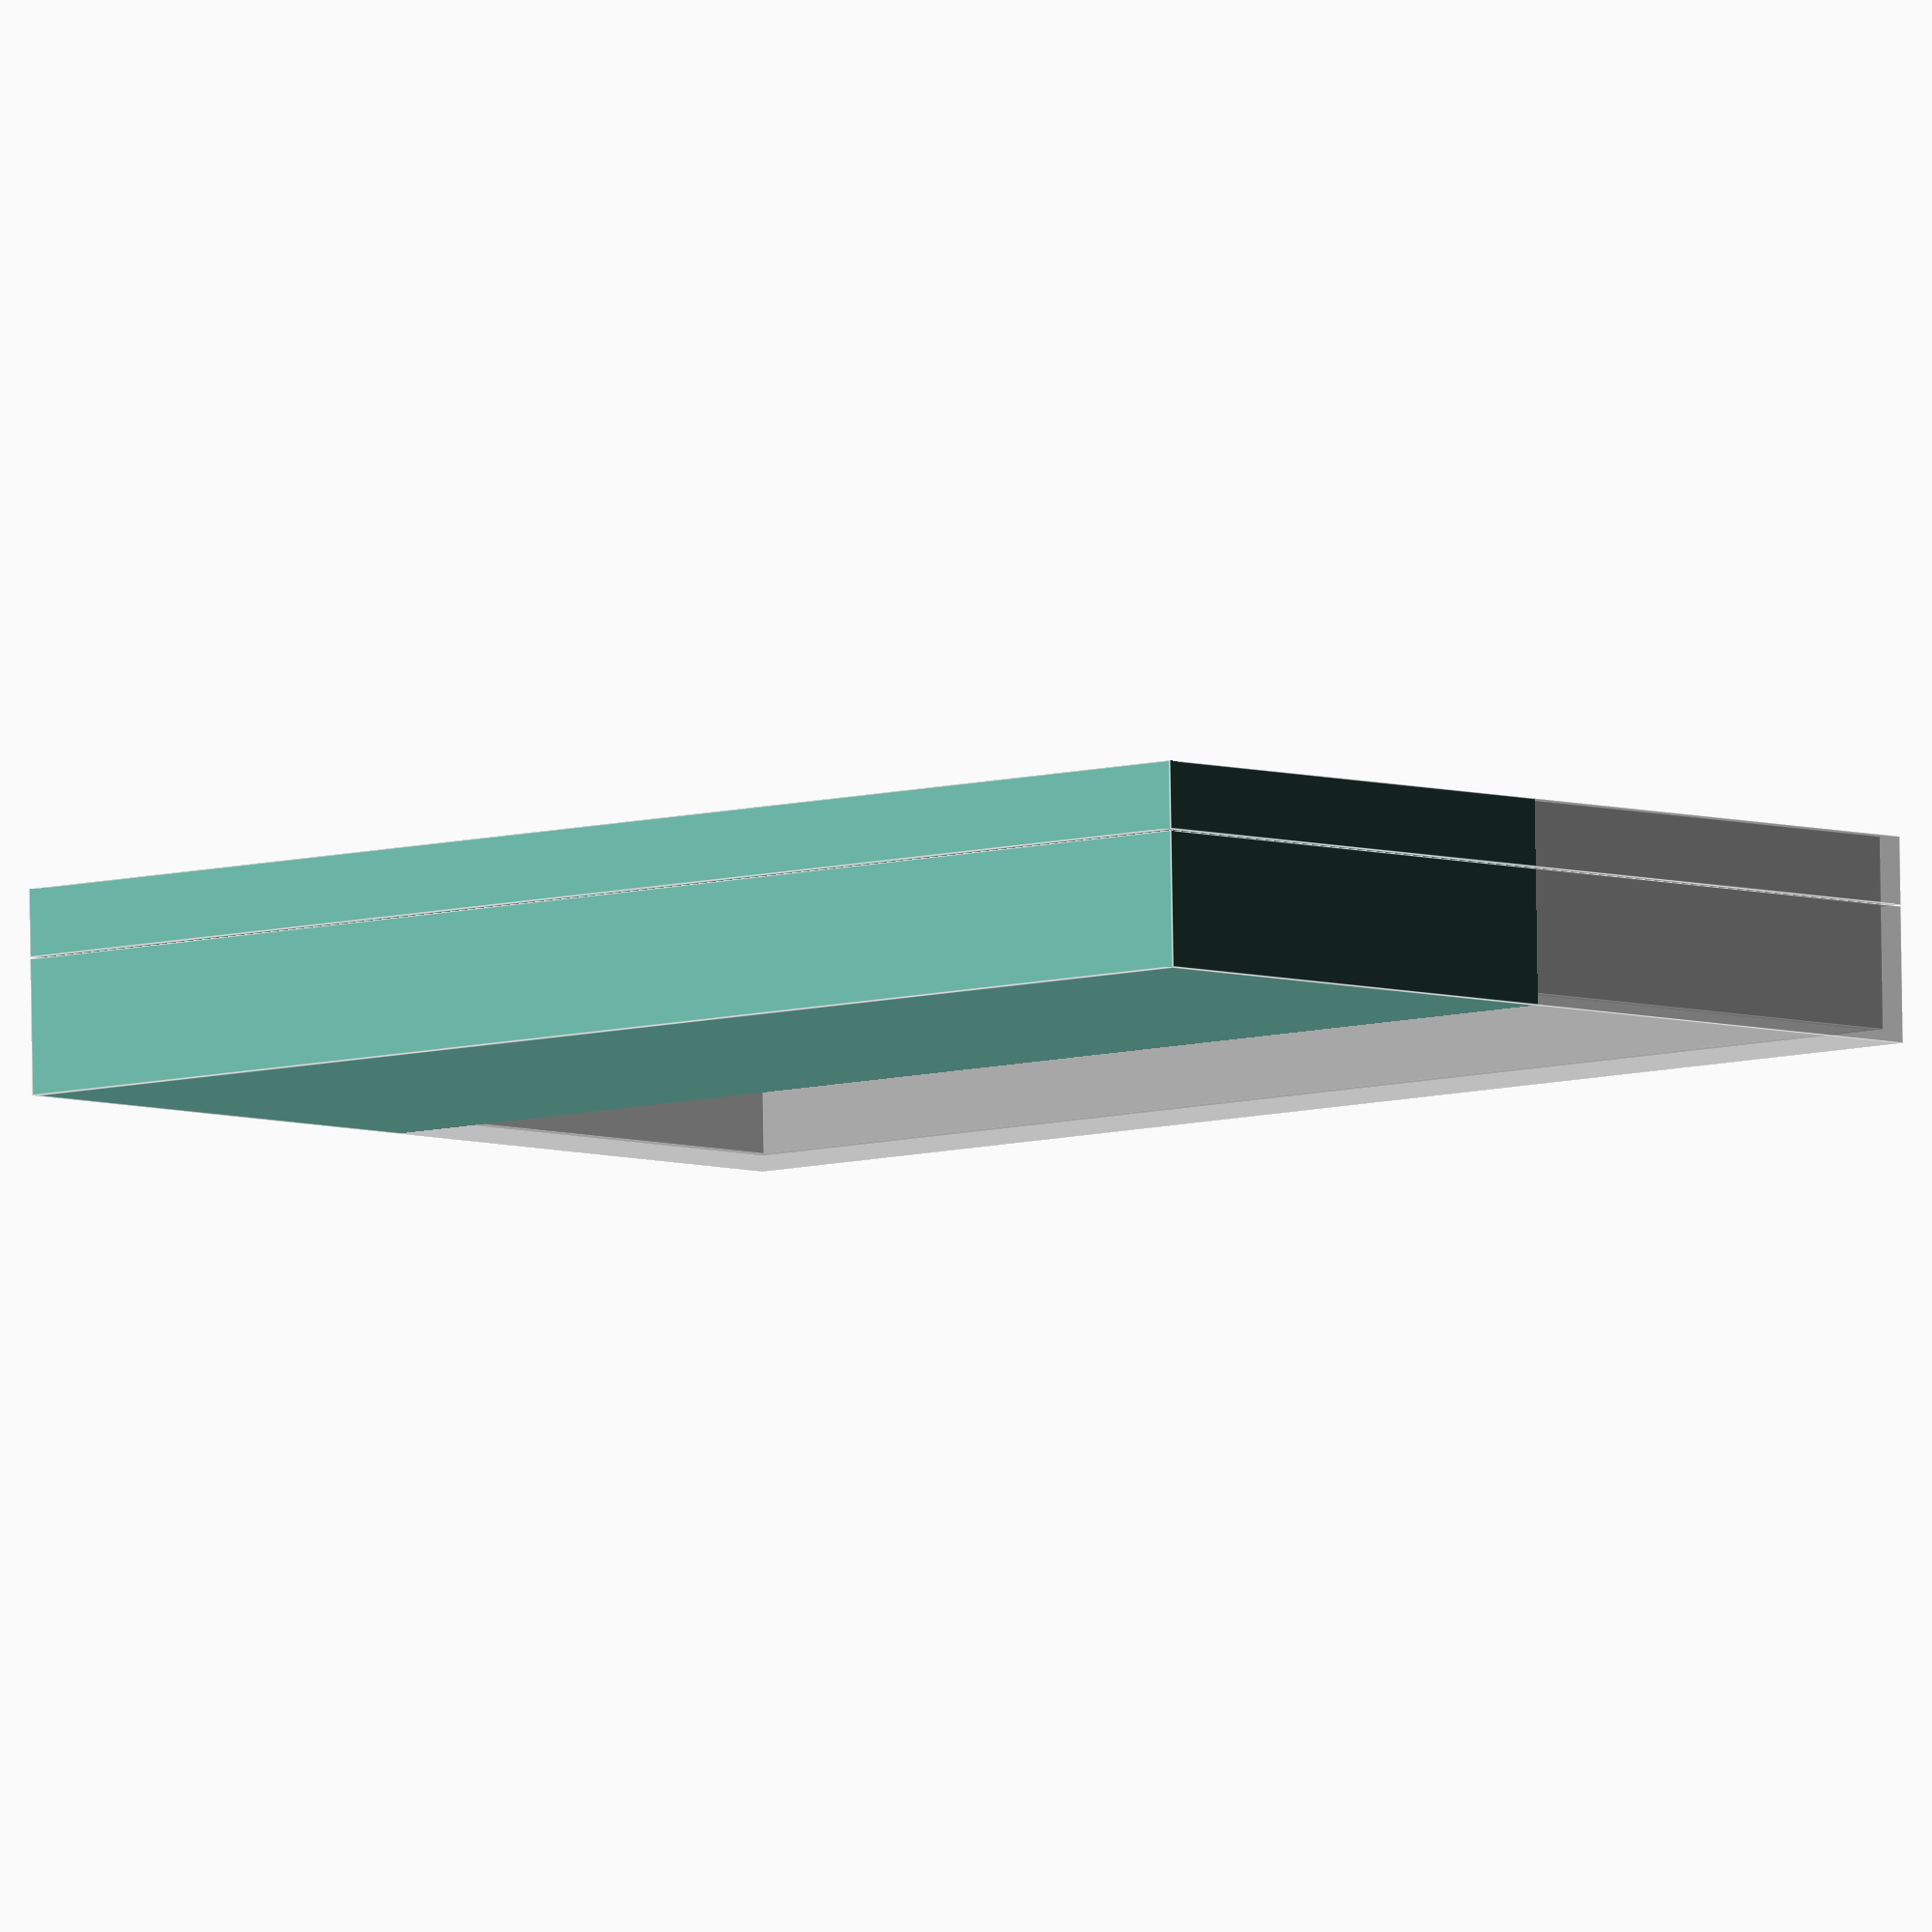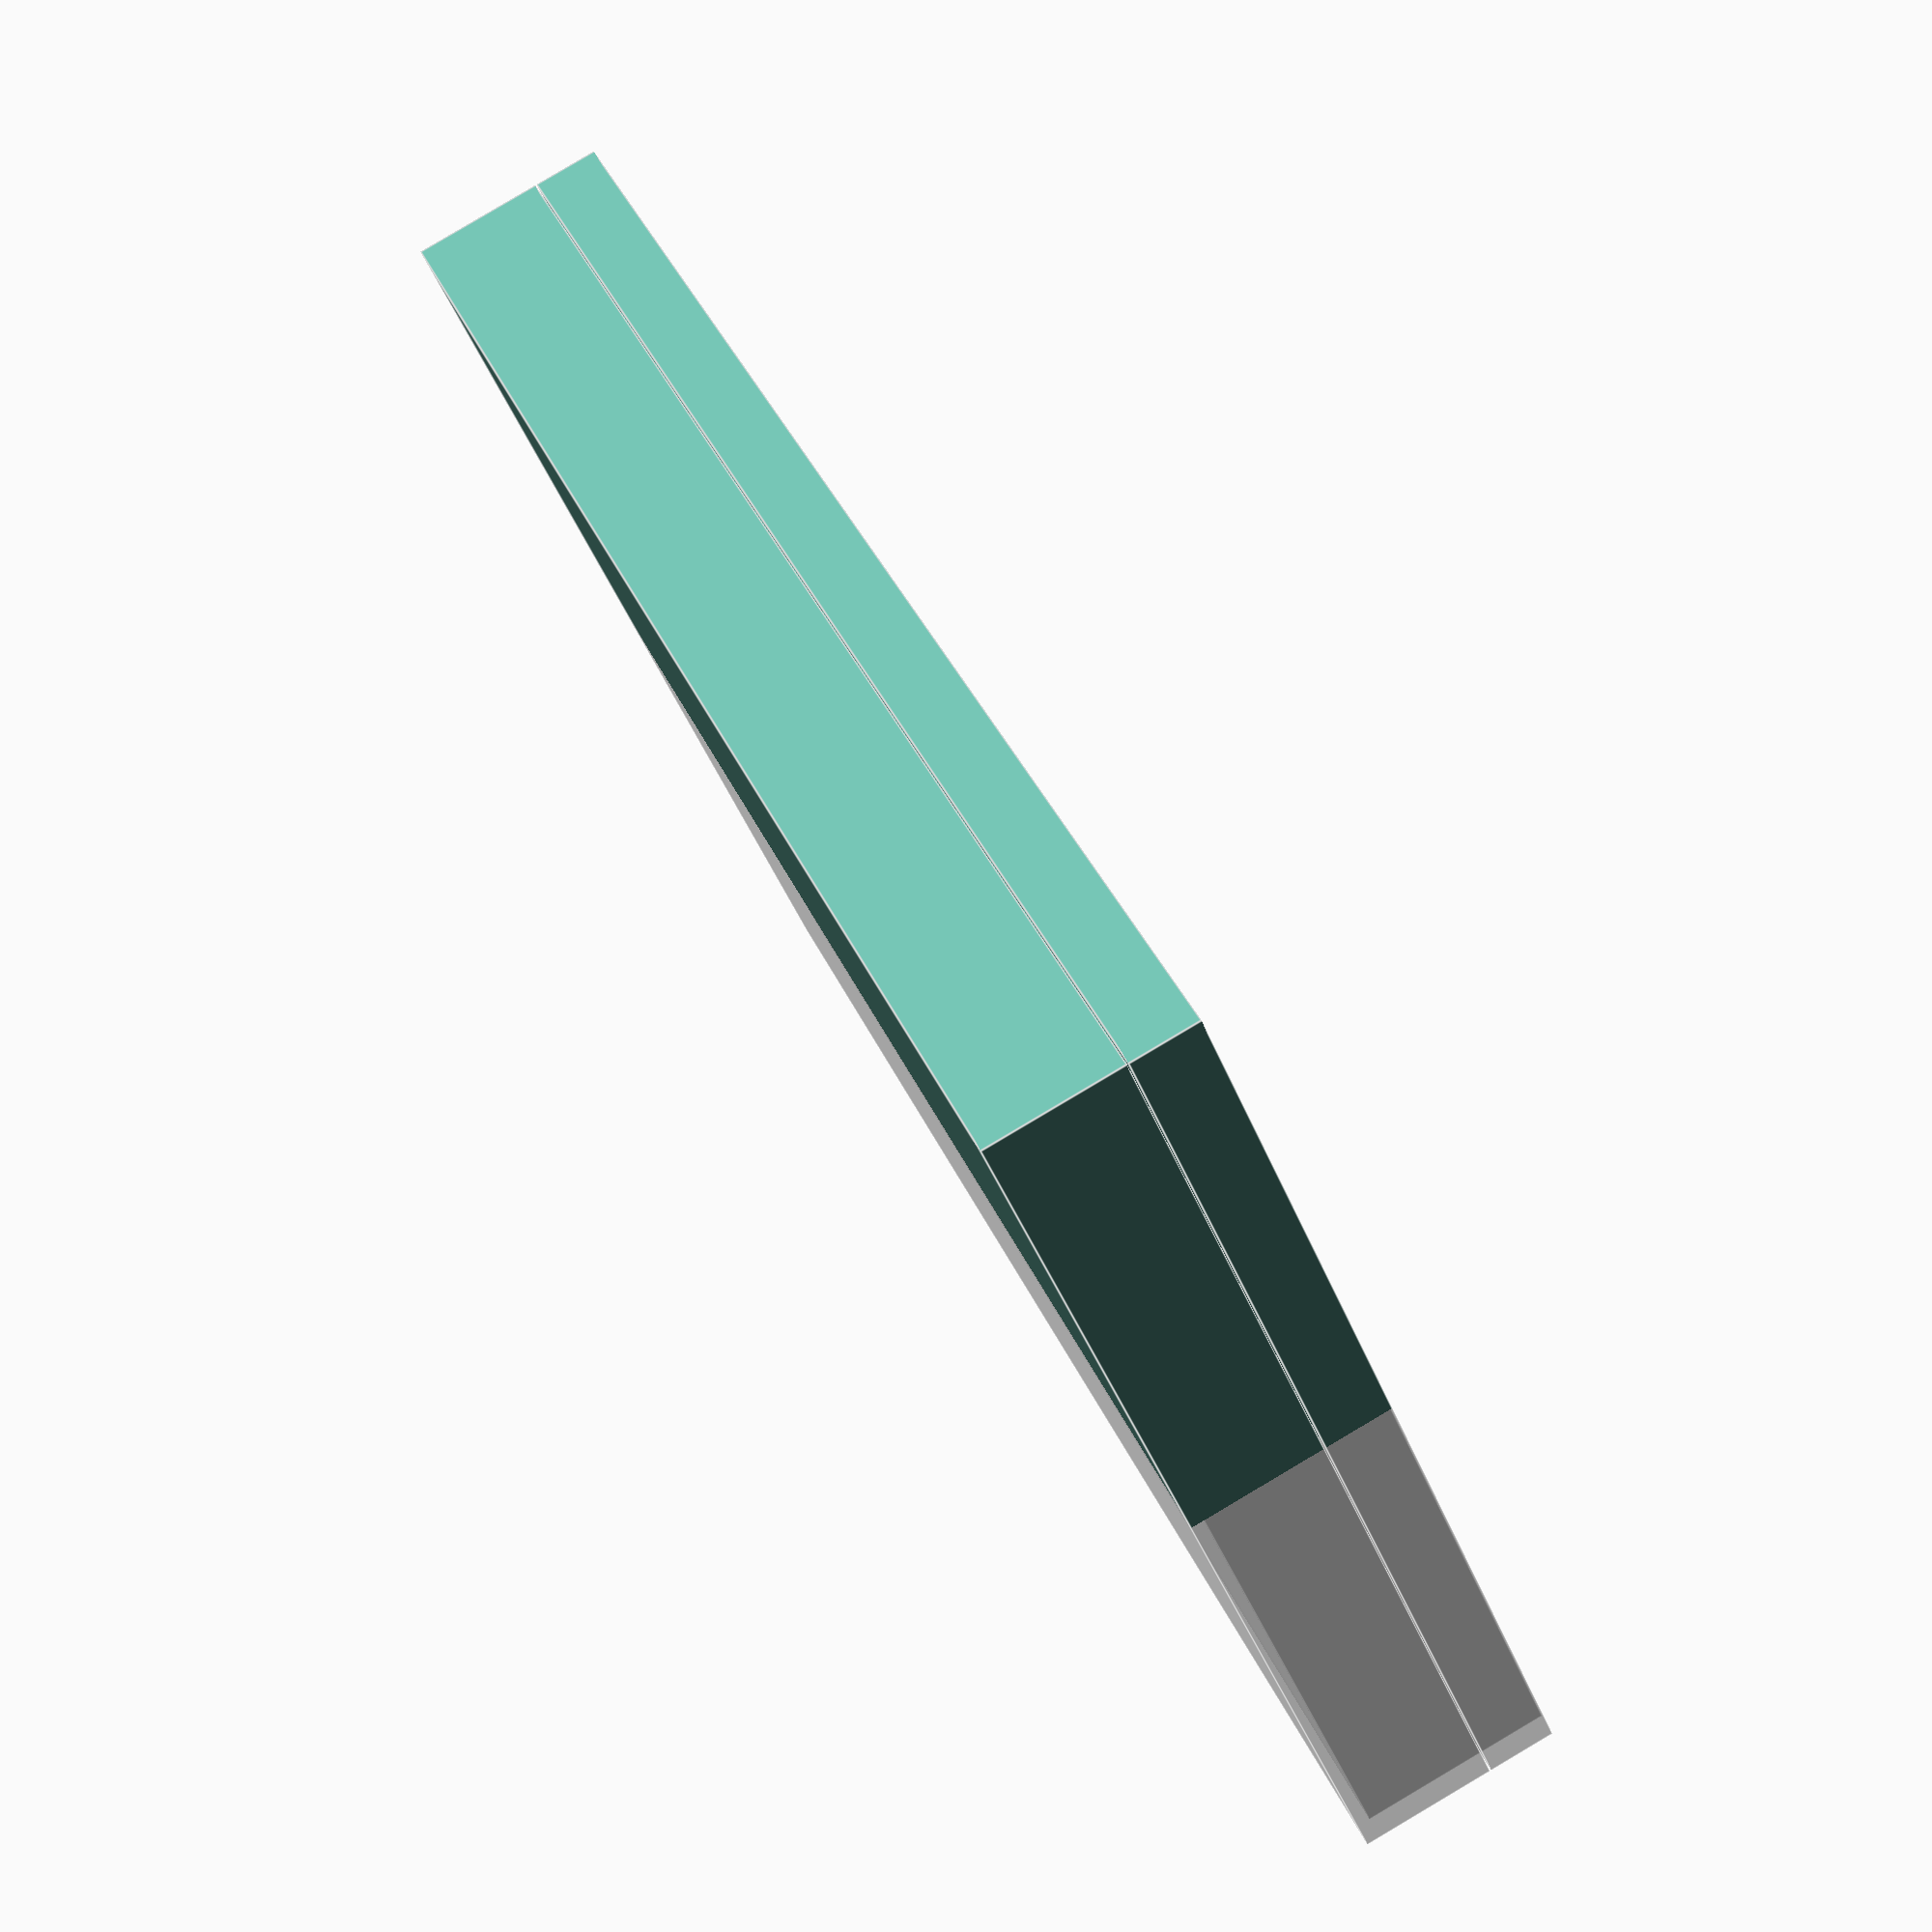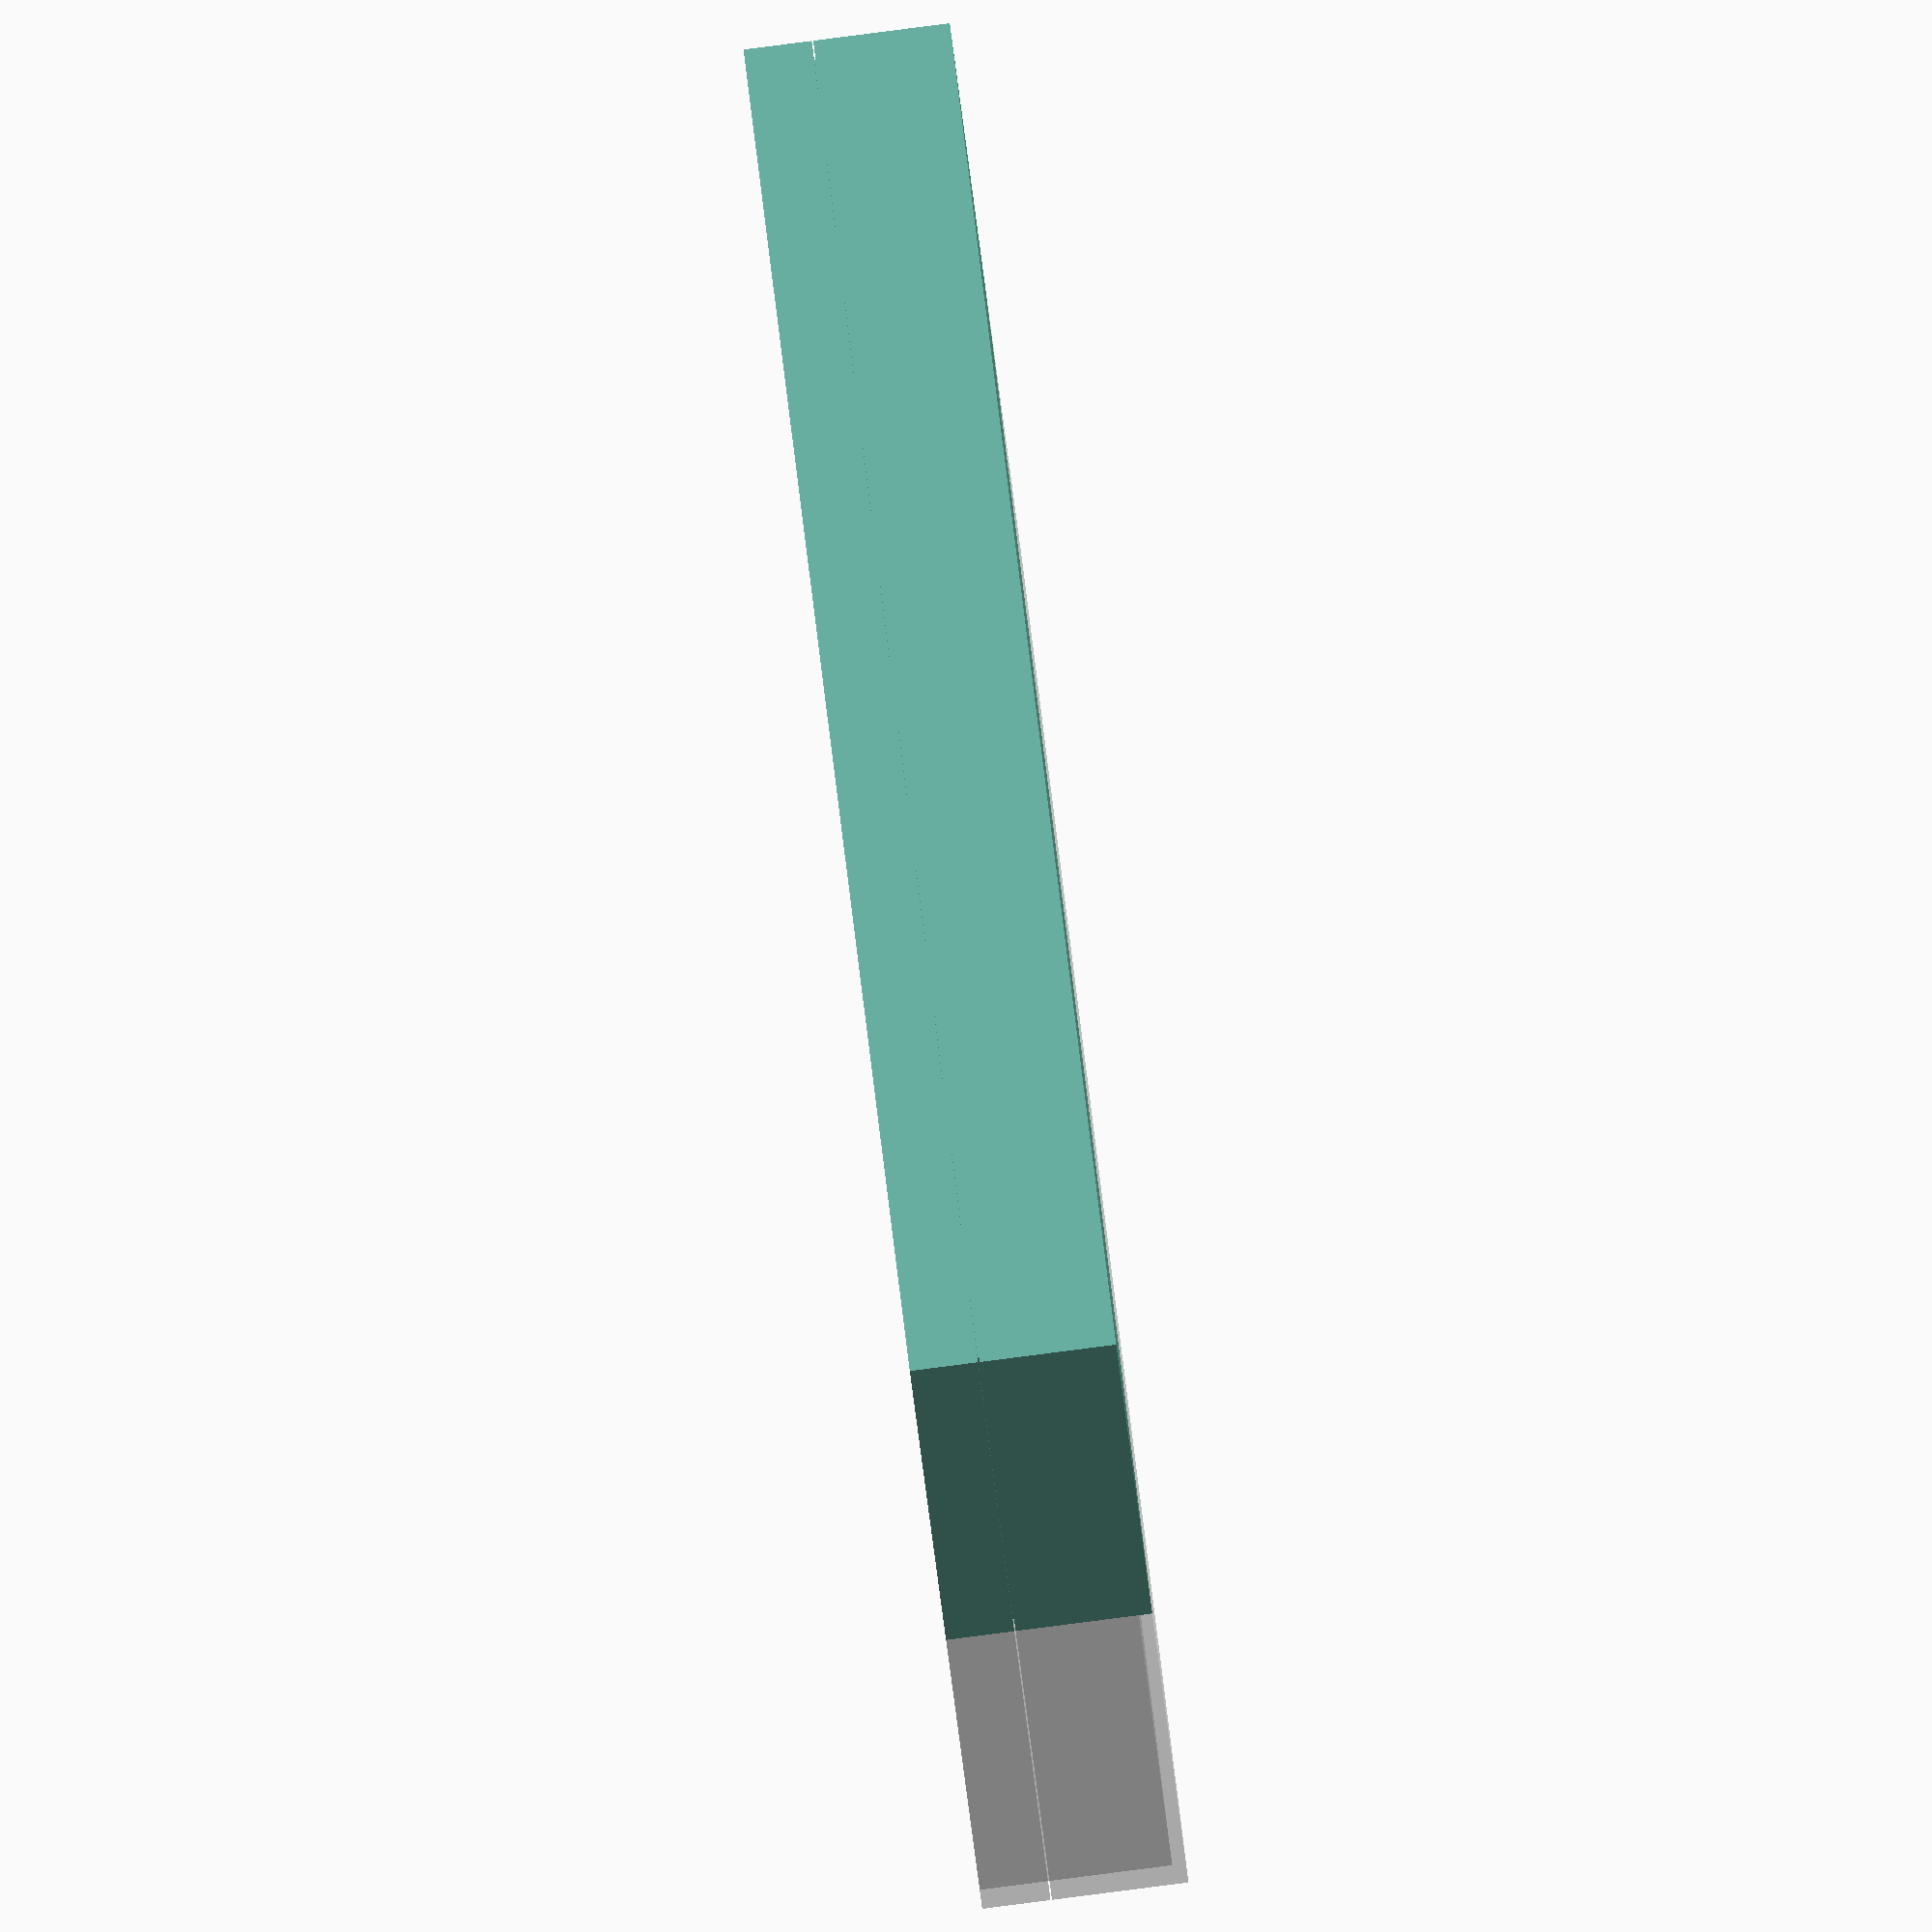
<openscad>
iw = 103;
il = 147;
ih = 18;
twt = 1.24;
slop = .15;
frac = 0.3333333333333333;//[0.08333333333333333:0.08333333333333333:1]
oh = ih + 2 * twt + slop;
ow = iw + 4 * twt + 2 * slop;
ol = il + 4 * twt + 2 * slop;
module bottom() {
    difference() {
        union() {
            translate([twt + slop, twt + slop, 0]) cube([iw + 2 * twt, il+ 2 * twt, ih + 1 * twt]);
            translate([0, 0, 0]) cube([ow, ol, (oh - slop) * frac]);
        }
        translate([2 * twt + slop, 2 * twt + slop, twt]) cube([iw, il, ih + .01]);
    }
}
module top() {
    difference() {
        cube([ow, ol, (oh - slop) * (1 - frac)]);
        translate([twt, twt, - .01]) cube([ow - 2 * twt, ol - 2 * twt, (oh - slop) * (1 - frac) - twt]);
    }
}

if($preview){
   difference() {
       union() {
           bottom();
           translate([0, 0, oh - (oh - slop) * (1 - frac)]) top();
       }
       translate([ow / 2, - 1, - 1]) cube(ow * 2);

       %bottom();
       %translate([0, 0, oh - (oh - slop) * (1 - frac)]) top();
   }
} else {
        translate([3,0,0]) bottom();
        translate([-ow-3,0,(oh - slop) * (1 - frac)]) mirror([0,0,1]) top();
}

</openscad>
<views>
elev=96.2 azim=228.0 roll=180.9 proj=o view=edges
elev=94.6 azim=227.6 roll=120.6 proj=p view=edges
elev=268.3 azim=121.5 roll=262.7 proj=o view=wireframe
</views>
